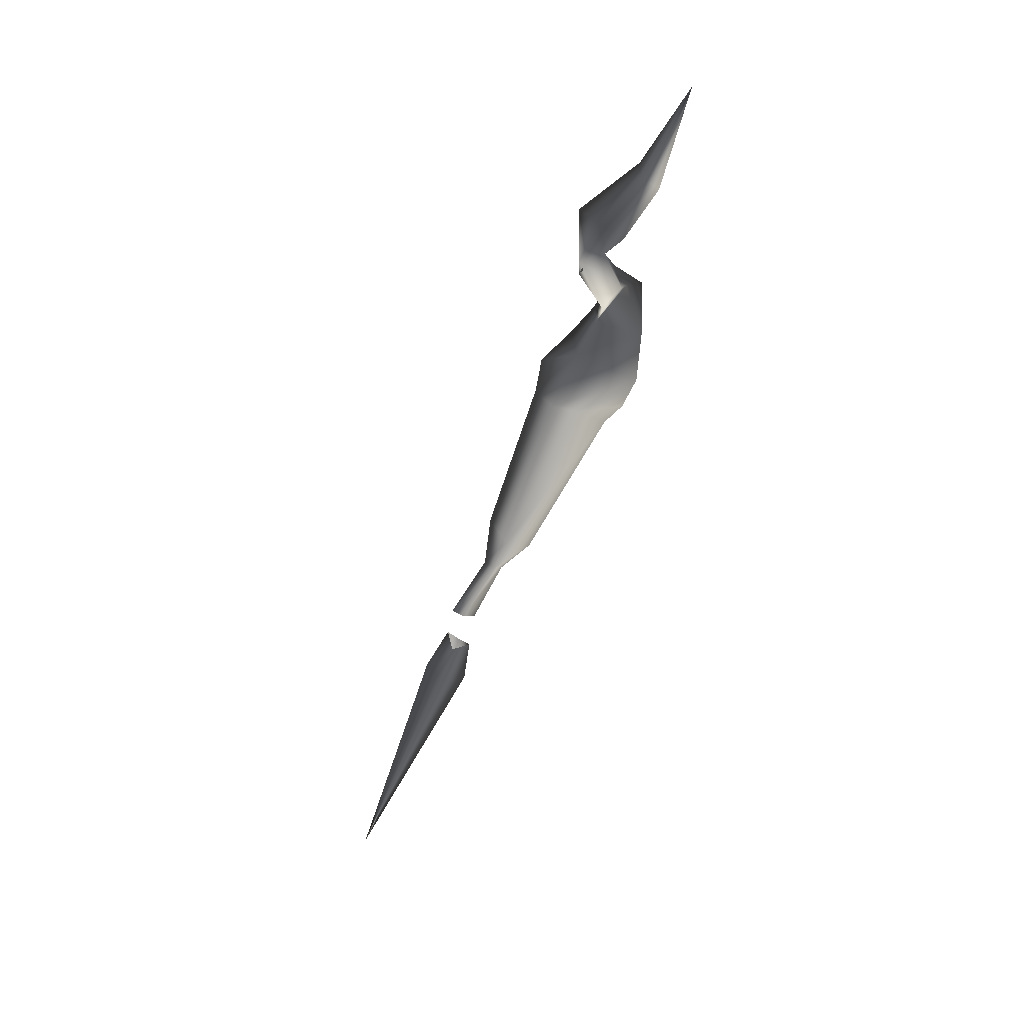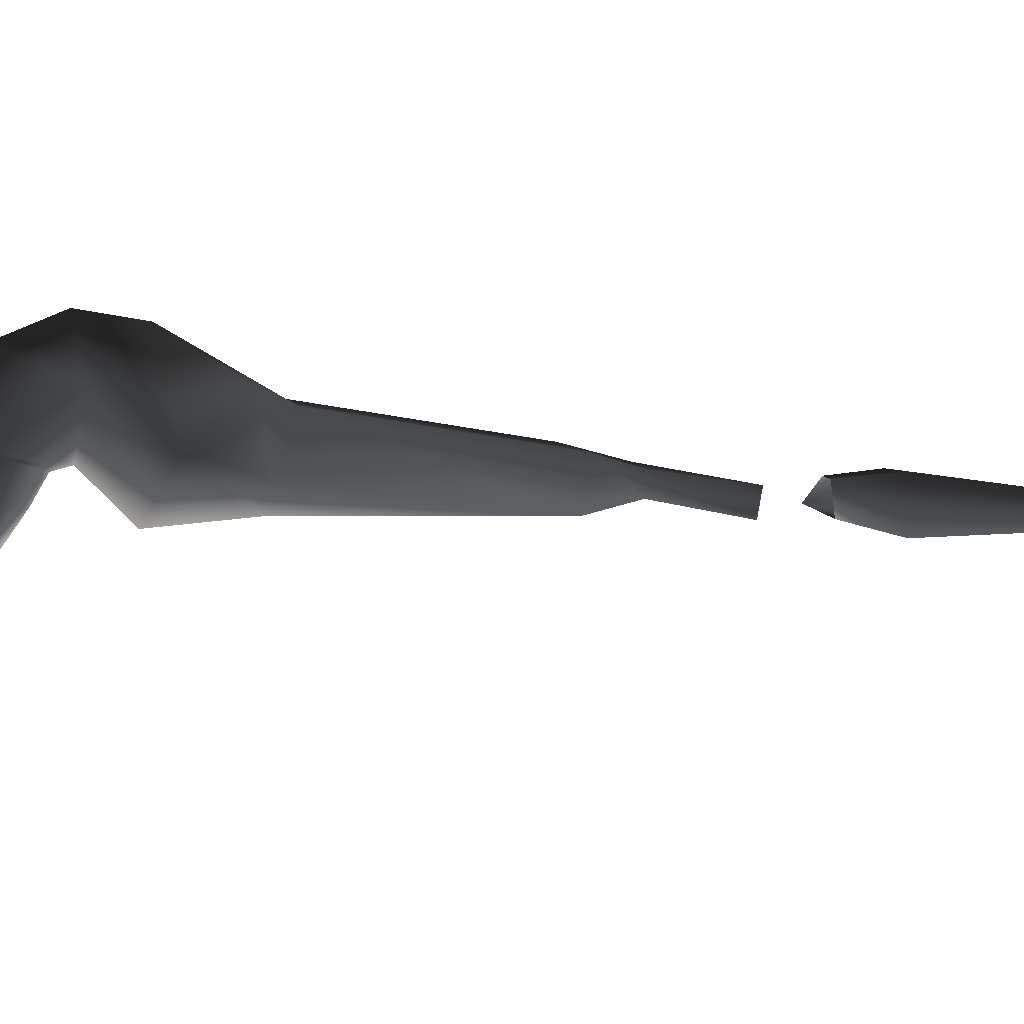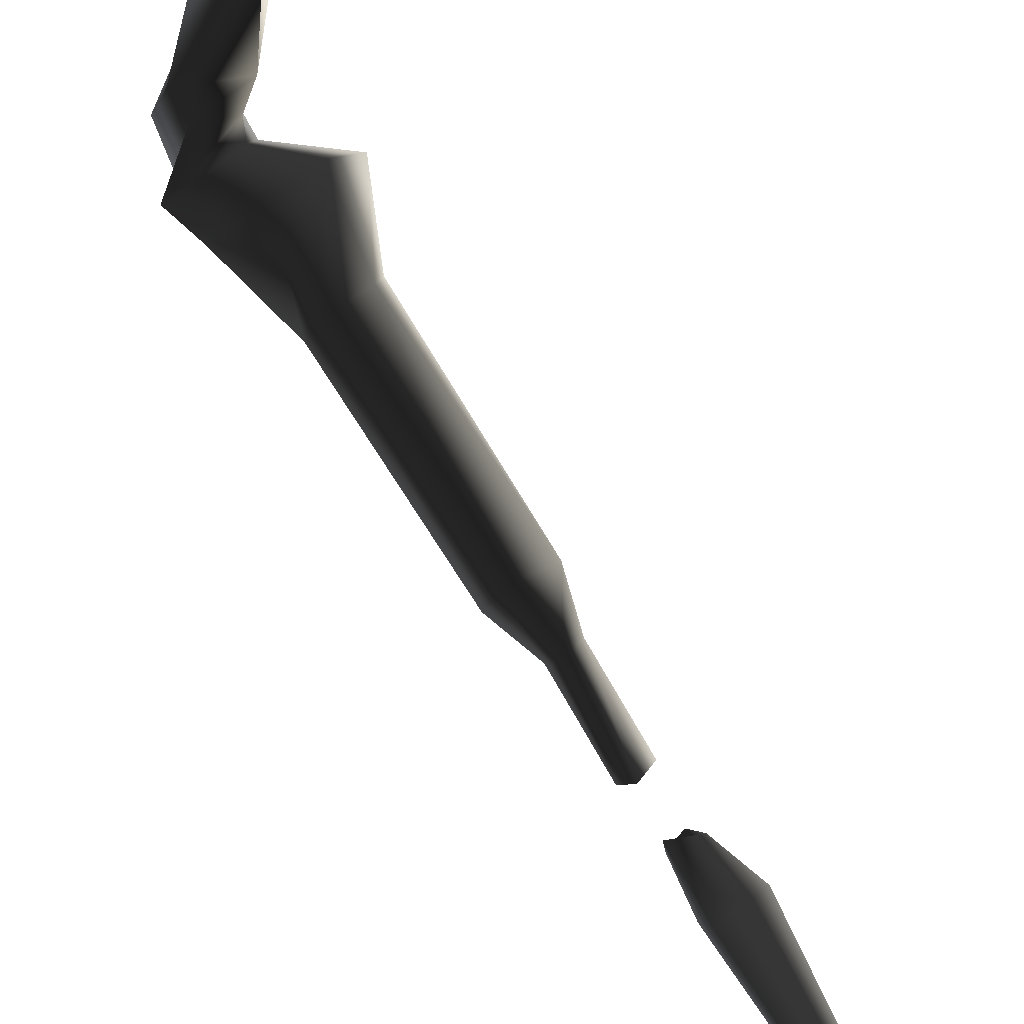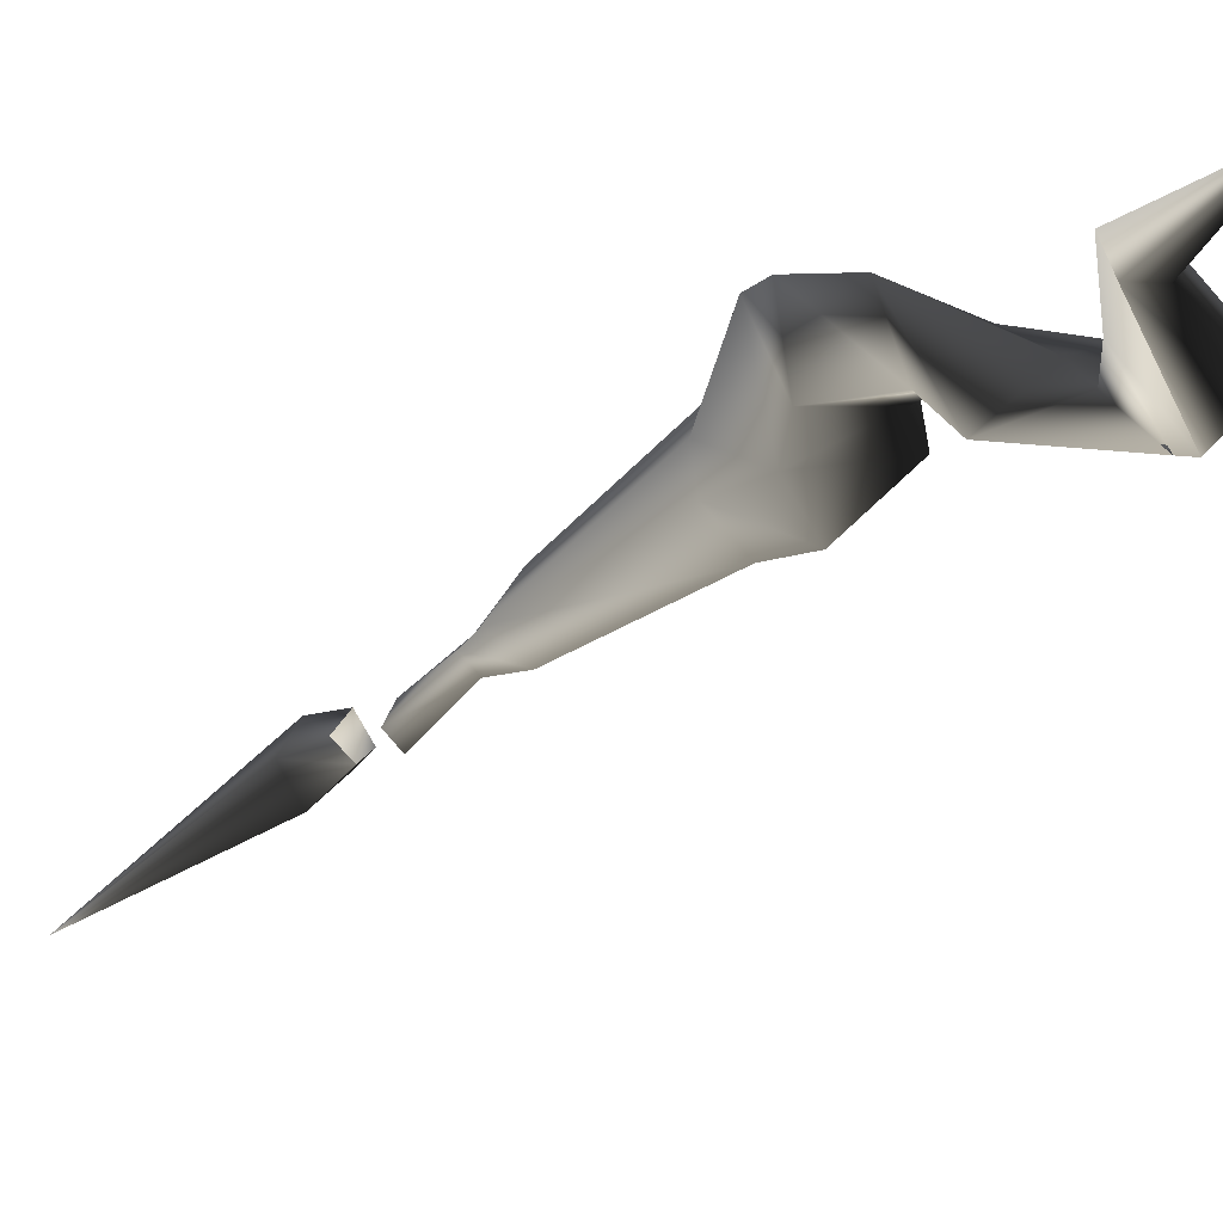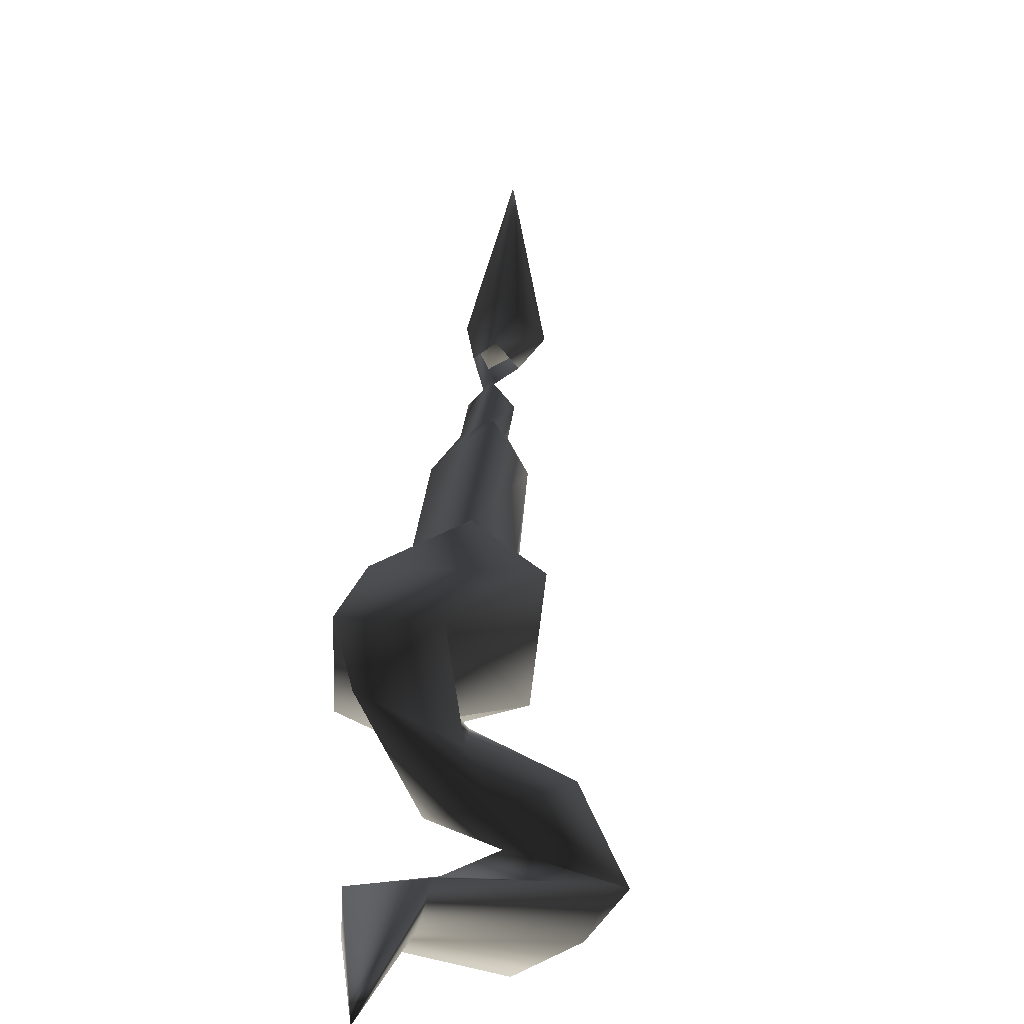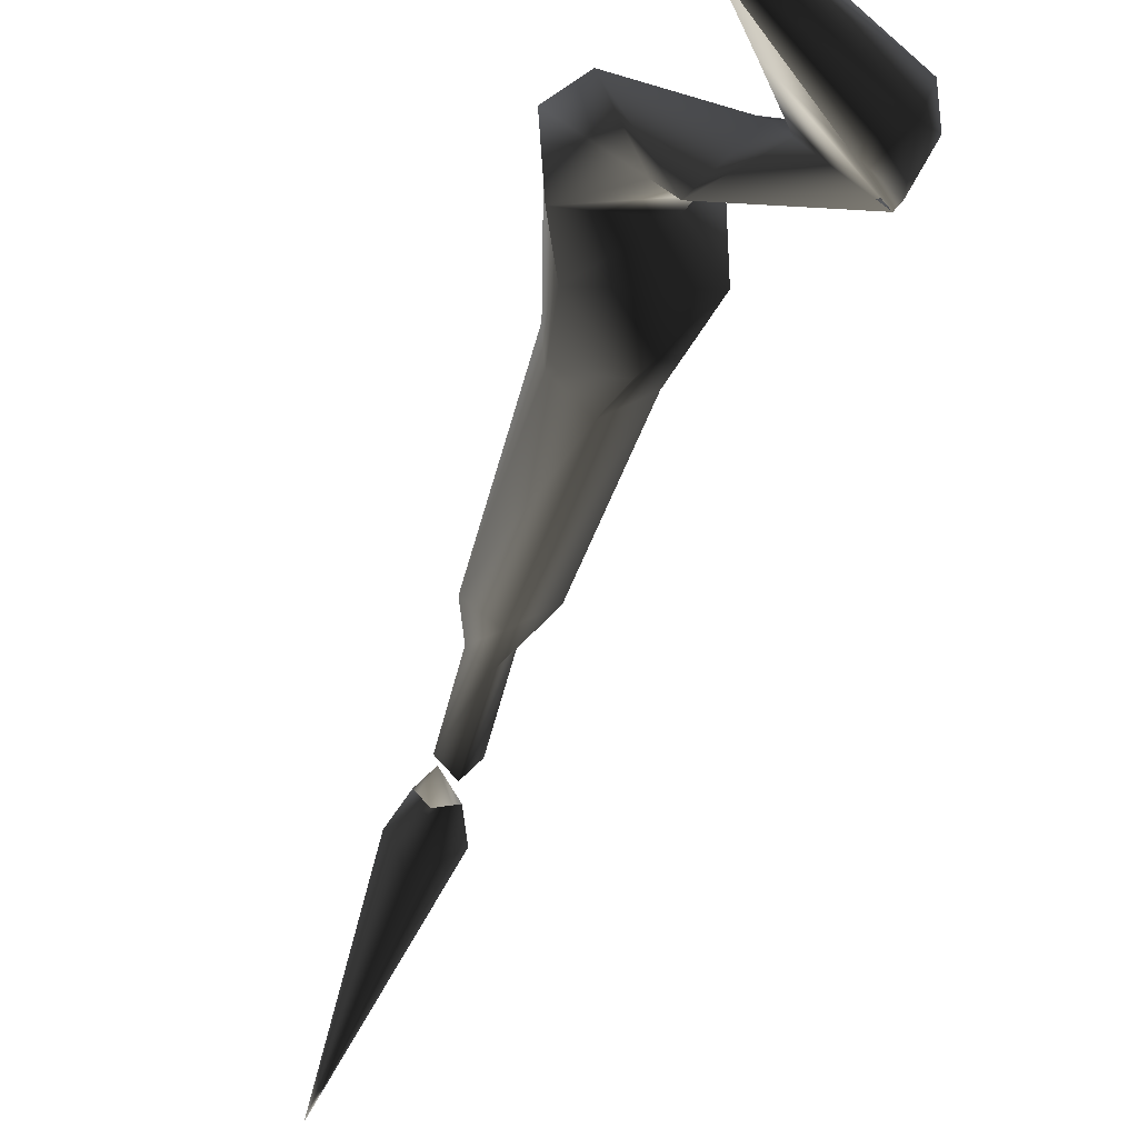
<metadata>
{"format":"obj","ext":"obj","renderer":"f3d","projection":"perspective","resolution":1024,"background":"white","views":[{"elev":24.8,"azim":91.7,"up":"+Z"},{"elev":52.7,"azim":76.5,"up":"+Y"},{"elev":-66.5,"azim":35.7,"up":"+Y"},{"elev":2.6,"azim":-35.3,"up":"+Y"},{"elev":45.8,"azim":3.2,"up":"+Y"},{"elev":-17.1,"azim":-15.2,"up":"+Y"}]}
</metadata>
<code>
o 527
v -29 110 17
v -34 106 19
v -34 119 43
v -29 123 41
v -26 106 19
v -28 104 13
v -30 105 12
v -32 104 13
v -31 103 21
v -31 111 46
v -34 115 44
v -36 117 55
v -36 128 51
v -29 126 44
v -26 118 44
v -26 114 45
v -30 102 13
v -30 96 3
v -28 98 3
v -30 100 2
v -32 98 3
v -24 118 55
v -30 112 52
v -29 121 59
v -38 121 59
v -38 129 57
v -23 128 51
v -30 129 57
v -28 126 66
v -28 122 61
v -32 122 63
v -36 129 64
v -31 95 -2
v -32 97 -4
v -33 95 -10
v -31 91 -9
v -28 96 -4
v -26 94 -10
v -30 99 -4
v -30 98 -11
v -31 78 -49
v -24 118 80
v -18 118 71
v -18 118 73
v -19 121 79
v -35 128 85
v -35 131 83
v -29 125 77
v -25 122 72
v -31 119 67
v -25 122 63
v -20 125 68
v -16 122 75
v -17 125 77
v -30 128 84
v -33 136 98
v -29 131 82
v -26 124 70
f 1 2 3
f 1 3 4
f 1 4 5
f 1 5 6
f 1 6 7
f 1 7 2
f 2 7 8
f 2 8 9
f 2 9 10
f 2 10 11
f 2 11 3
f 3 11 12
f 3 12 13
f 3 13 4
f 4 13 14
f 4 14 15
f 4 15 5
f 5 15 16
f 5 16 9
f 5 9 17
f 5 17 6
f 6 17 18
f 6 18 19
f 6 19 7
f 7 19 20
f 7 20 8
f 8 20 21
f 8 21 17
f 8 17 9
f 9 16 10
f 10 16 22
f 10 22 23
f 10 23 11
f 11 23 12
f 12 23 22
f 12 22 24
f 12 24 25
f 12 25 13
f 13 25 26
f 13 26 27
f 13 27 14
f 14 27 15
f 15 27 16
f 16 27 22
f 22 27 28
f 22 28 24
f 24 28 29
f 24 29 30
f 24 30 25
f 25 30 31
f 25 31 26
f 26 31 32
f 26 32 28
f 26 28 27
f 33 34 35
f 33 35 36
f 33 36 37
f 37 36 38
f 37 38 39
f 39 38 40
f 39 40 34
f 34 40 35
f 35 40 41
f 35 41 36
f 35 36 40
f 40 36 38
f 40 38 41
f 41 38 36
f 17 21 18
f 42 43 44
f 42 44 45
f 42 45 46
f 42 46 47
f 42 47 48
f 42 48 43
f 43 48 49
f 43 49 50
f 43 50 51
f 43 51 44
f 44 51 52
f 44 52 53
f 44 53 45
f 45 53 54
f 45 54 55
f 45 55 46
f 46 55 56
f 46 56 47
f 46 47 55
f 55 47 57
f 55 57 56
f 56 57 47
f 47 57 48
f 48 57 54
f 48 54 49
f 49 54 53
f 49 53 58
f 49 58 50
f 50 58 32
f 50 32 31
f 50 31 51
f 51 31 30
f 51 30 52
f 52 30 29
f 52 29 58
f 52 58 53
f 57 55 54
f 32 29 28
f 29 32 58

</code>
